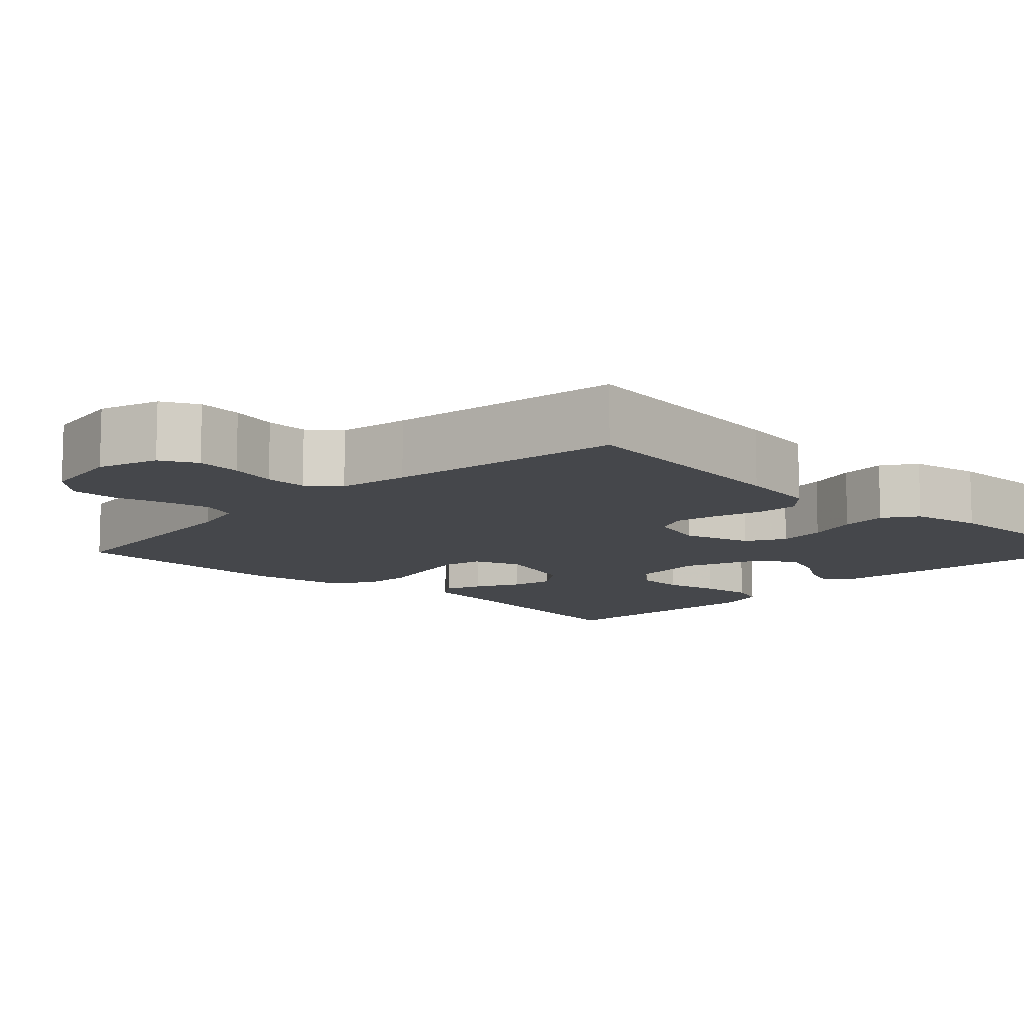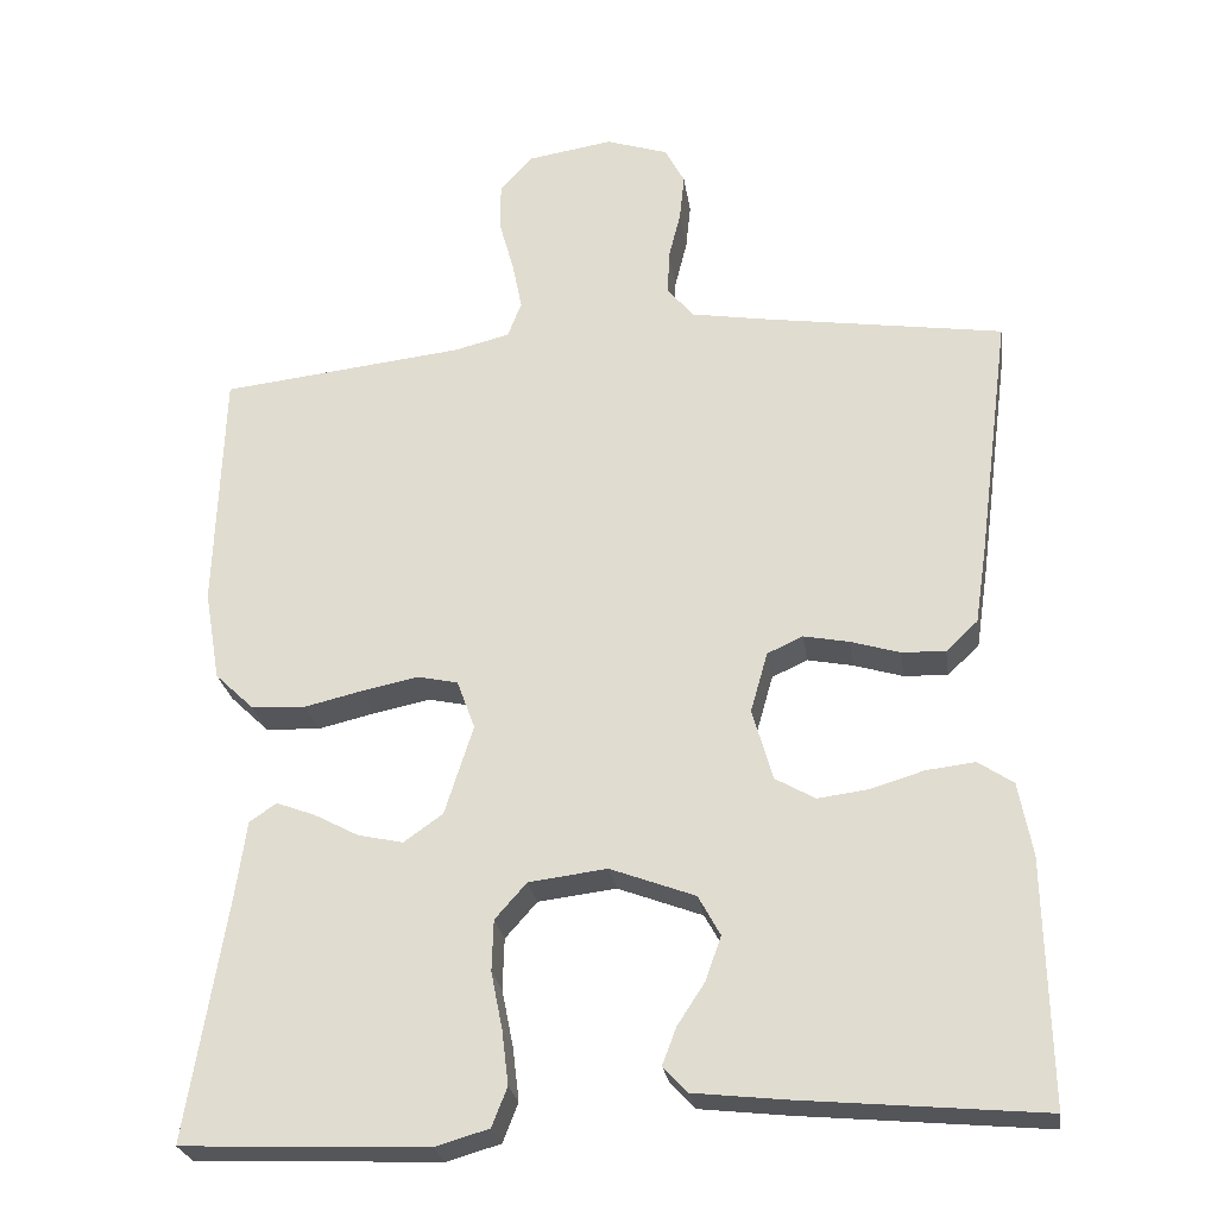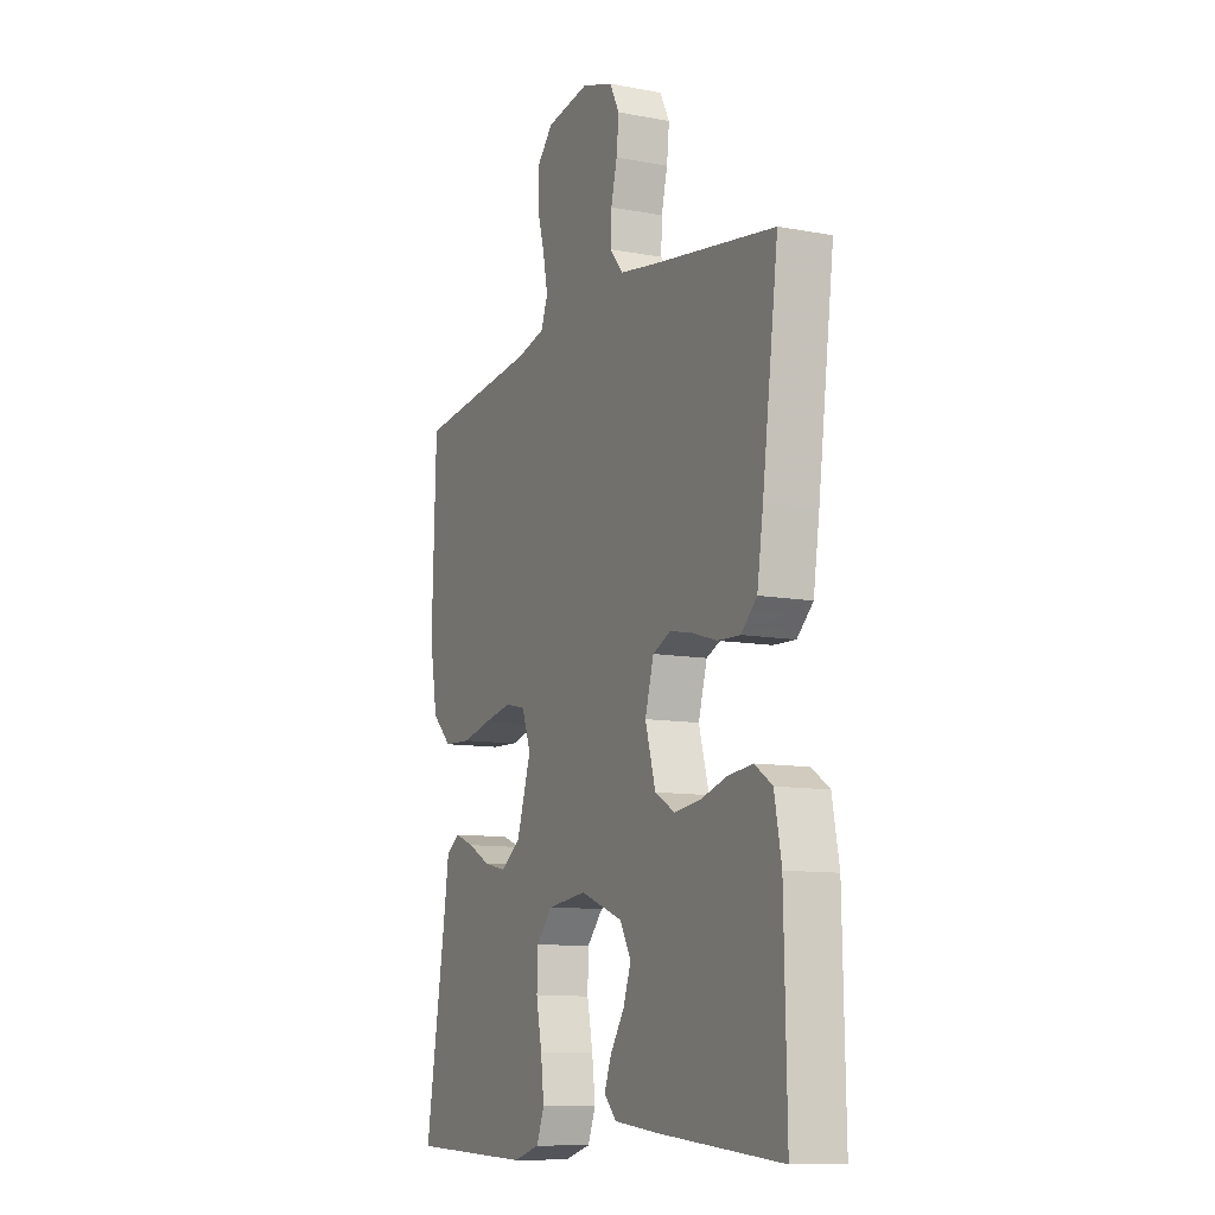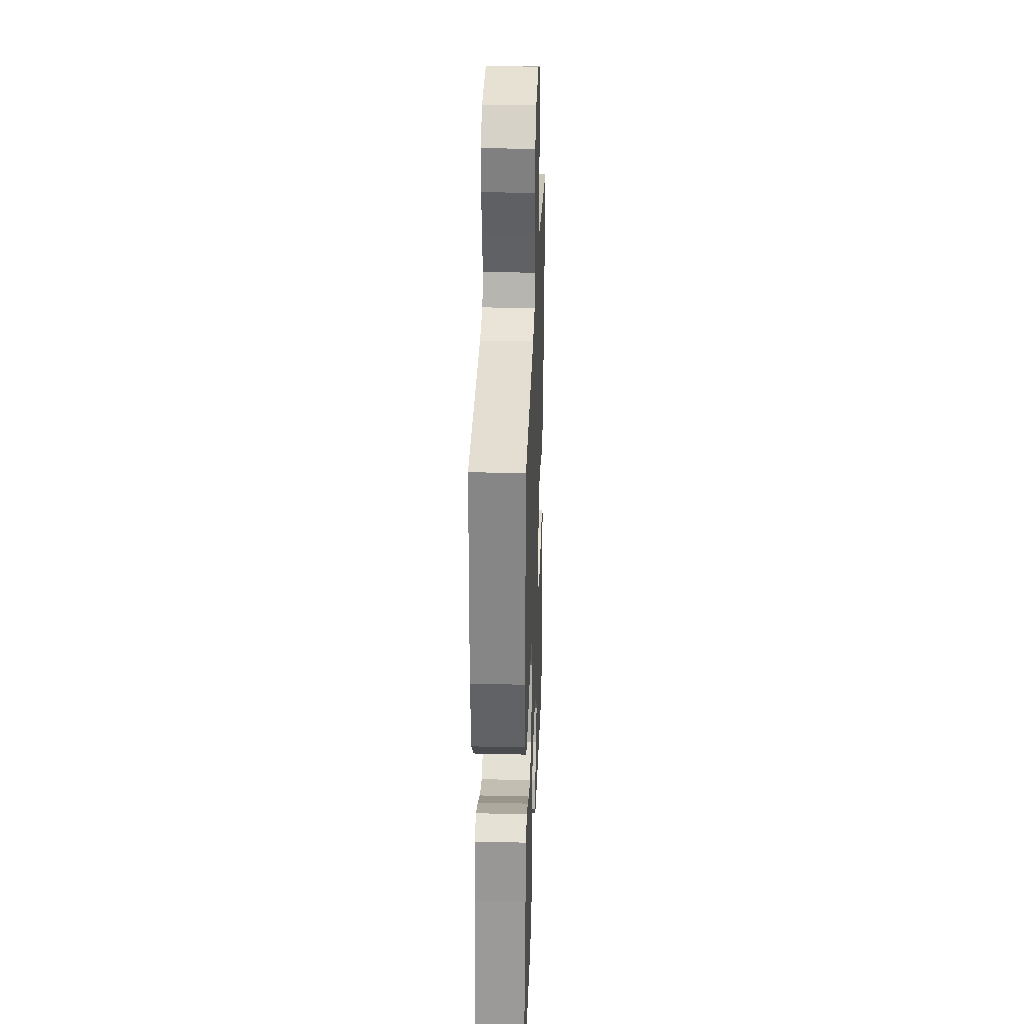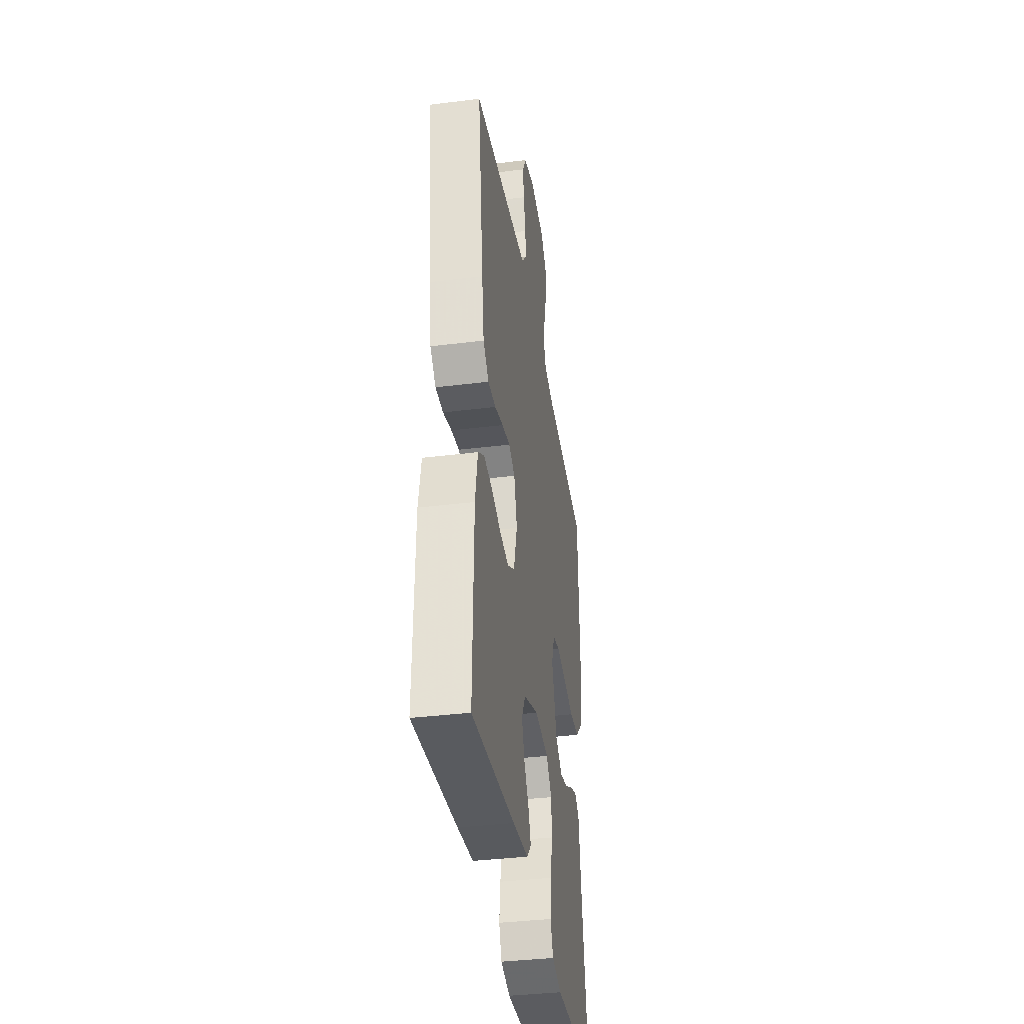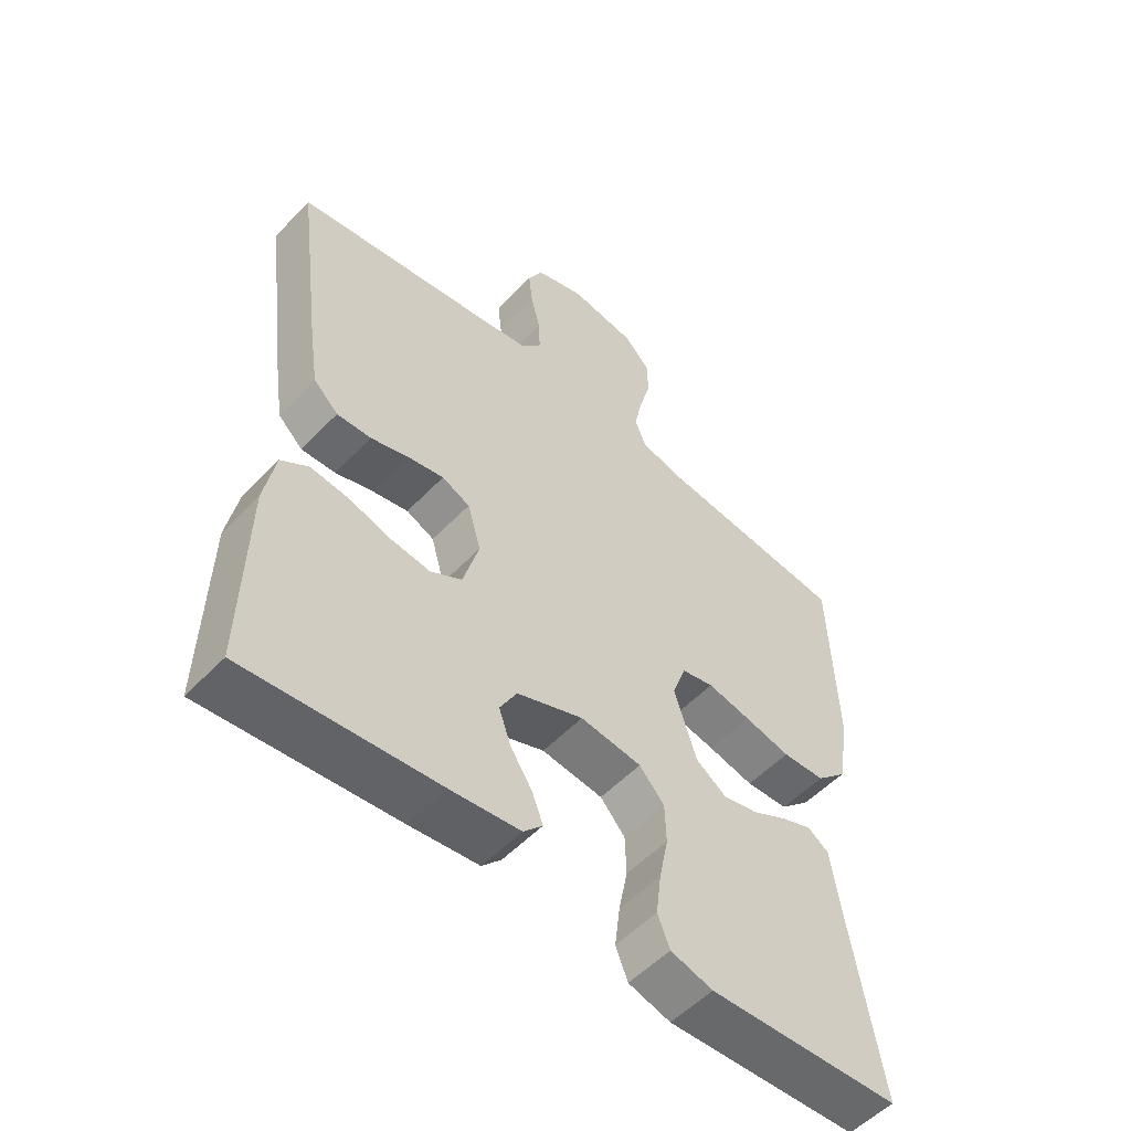
<metadata>
{"format":"obj","ext":"obj","renderer":"f3d","projection":"perspective","resolution":1024,"background":"white","views":[{"elev":-10.6,"azim":46.0,"up":"+Y"},{"elev":-25.6,"azim":8.3,"up":"+Z"},{"elev":-10.4,"azim":64.6,"up":"+Z"},{"elev":29.6,"azim":-87.9,"up":"+Z"},{"elev":-37.3,"azim":99.1,"up":"+Z"},{"elev":-54.0,"azim":137.6,"up":"+Z"}]}
</metadata>
<code>
v 0.5 0.07 -0.5
v 0.2 0.07 -0.473
v 0.091 0.07 -0.461
v 0.061 0.07 -0.429
v 0.078 0.07 -0.384
v 0.112 0.07 -0.332
v 0.131 0.07 -0.278
v 0.104 0.07 -0.229
v 0 0.07 -0.19
v -0.096 0.07 -0.202
v -0.135 0.07 -0.246
v -0.137 0.07 -0.309
v -0.123 0.07 -0.379
v -0.115 0.07 -0.445
v -0.134 0.07 -0.493
v -0.2 0.07 -0.512
v -0.5 0.07 -0.5
v -0.451 0.07 -0.2
v -0.438 0.07 -0.108
v -0.405 0.07 -0.085
v -0.357 0.07 -0.103
v -0.302 0.07 -0.132
v -0.247 0.07 -0.144
v -0.199 0.07 -0.11
v -0.164 0.07 0
v -0.186 0.07 0.06
v -0.236 0.07 0.071
v -0.304 0.07 0.057
v -0.376 0.07 0.04
v -0.443 0.07 0.043
v -0.491 0.07 0.089
v -0.51 0.07 0.2
v -0.5 0.07 0.5
v -0.2 0.07 0.534
v -0.132 0.07 0.551
v -0.115 0.07 0.595
v -0.127 0.07 0.655
v -0.145 0.07 0.72
v -0.145 0.07 0.78
v -0.105 0.07 0.824
v 0 0.07 0.841
v 0.077 0.07 0.816
v 0.101 0.07 0.77
v 0.095 0.07 0.713
v 0.08 0.07 0.653
v 0.078 0.07 0.599
v 0.11 0.07 0.56
v 0.2 0.07 0.545
v 0.5 0.07 0.5
v 0.461 0.07 0.2
v 0.446 0.07 0.1
v 0.407 0.07 0.063
v 0.353 0.07 0.065
v 0.293 0.07 0.083
v 0.237 0.07 0.094
v 0.193 0.07 0.074
v 0.172 0.07 0
v 0.197 0.07 -0.088
v 0.246 0.07 -0.116
v 0.308 0.07 -0.108
v 0.374 0.07 -0.088
v 0.434 0.07 -0.081
v 0.477 0.07 -0.11
v 0.494 0.07 -0.2
v 0.5 0 -0.5
v 0.2 0 -0.473
v 0.091 0 -0.461
v 0.061 0 -0.429
v 0.078 0 -0.384
v 0.112 0 -0.332
v 0.131 0 -0.278
v 0.104 0 -0.229
v 0 0 -0.19
v -0.096 0 -0.202
v -0.135 0 -0.246
v -0.137 0 -0.309
v -0.123 0 -0.379
v -0.115 0 -0.445
v -0.134 0 -0.493
v -0.2 0 -0.512
v -0.5 0 -0.5
v -0.451 0 -0.2
v -0.438 0 -0.108
v -0.405 0 -0.085
v -0.357 0 -0.103
v -0.302 0 -0.132
v -0.247 0 -0.144
v -0.199 0 -0.11
v -0.164 0 0
v -0.186 0 0.06
v -0.236 0 0.071
v -0.304 0 0.057
v -0.376 0 0.04
v -0.443 0 0.043
v -0.491 0 0.089
v -0.51 0 0.2
v -0.5 0 0.5
v -0.2 0 0.534
v -0.132 0 0.551
v -0.115 0 0.595
v -0.127 0 0.655
v -0.145 0 0.72
v -0.145 0 0.78
v -0.105 0 0.824
v 0 0 0.841
v 0.077 0 0.816
v 0.101 0 0.77
v 0.095 0 0.713
v 0.08 0 0.653
v 0.078 0 0.599
v 0.11 0 0.56
v 0.2 0 0.545
v 0.5 0 0.5
v 0.461 0 0.2
v 0.446 0 0.1
v 0.407 0 0.063
v 0.353 0 0.065
v 0.293 0 0.083
v 0.237 0 0.094
v 0.193 0 0.074
v 0.172 0 0
v 0.197 0 -0.088
v 0.246 0 -0.116
v 0.308 0 -0.108
v 0.374 0 -0.088
v 0.434 0 -0.081
v 0.477 0 -0.11
v 0.494 0 -0.2
f 4 5 6
f 3 4 6
f 2 3 6
f 1 2 6
f 64 1 6
f 63 64 6
f 62 63 6
f 61 62 6
f 60 61 6
f 59 60 6 7
f 58 59 7 8
f 57 58 8 9
f 56 57 9 10
f 52 53 54
f 51 52 54
f 50 51 54
f 49 50 54
f 48 49 54
f 47 48 54 55
f 46 47 55 56
f 43 44 45
f 42 43 45
f 41 42 45
f 40 41 45
f 39 40 45
f 38 39 45
f 37 38 45
f 36 37 45 46
f 46 56 10
f 36 46 10
f 35 36 10
f 32 33 34
f 31 32 34
f 30 31 34
f 29 30 34
f 28 29 34
f 27 28 34 35
f 20 21 22
f 19 20 22
f 18 19 22
f 18 22 23
f 17 18 23
f 16 17 23
f 15 16 23
f 14 15 23
f 13 14 23
f 12 13 23
f 11 12 23 24
f 26 27 35
f 25 26 35
f 25 35 10 11
f 11 24 25
f 70 69 68
f 70 68 67
f 70 67 66
f 70 66 65
f 70 65 128
f 70 128 127
f 70 127 126
f 70 126 125
f 70 125 124
f 71 70 124 123
f 72 71 123 122
f 73 72 122 121
f 74 73 121 120
f 118 117 116
f 118 116 115
f 118 115 114
f 118 114 113
f 118 113 112
f 119 118 112 111
f 120 119 111 110
f 109 108 107
f 109 107 106
f 109 106 105
f 109 105 104
f 109 104 103
f 109 103 102
f 109 102 101
f 110 109 101 100
f 74 120 110
f 74 110 100
f 74 100 99
f 98 97 96
f 98 96 95
f 98 95 94
f 98 94 93
f 98 93 92
f 99 98 92 91
f 86 85 84
f 86 84 83
f 86 83 82
f 87 86 82
f 87 82 81
f 87 81 80
f 87 80 79
f 87 79 78
f 87 78 77
f 87 77 76
f 88 87 76 75
f 99 91 90
f 99 90 89
f 75 74 99 89
f 89 88 75
f 1 65 66 2
f 2 66 67 3
f 3 67 68 4
f 4 68 69 5
f 5 69 70 6
f 6 70 71 7
f 7 71 72 8
f 8 72 73 9
f 9 73 74 10
f 10 74 75 11
f 11 75 76 12
f 12 76 77 13
f 13 77 78 14
f 14 78 79 15
f 15 79 80 16
f 16 80 81 17
f 17 81 82 18
f 18 82 83 19
f 19 83 84 20
f 20 84 85 21
f 21 85 86 22
f 22 86 87 23
f 23 87 88 24
f 24 88 89 25
f 25 89 90 26
f 26 90 91 27
f 27 91 92 28
f 28 92 93 29
f 29 93 94 30
f 30 94 95 31
f 31 95 96 32
f 32 96 97 33
f 33 97 98 34
f 34 98 99 35
f 35 99 100 36
f 36 100 101 37
f 37 101 102 38
f 38 102 103 39
f 39 103 104 40
f 40 104 105 41
f 41 105 106 42
f 42 106 107 43
f 43 107 108 44
f 44 108 109 45
f 45 109 110 46
f 46 110 111 47
f 47 111 112 48
f 48 112 113 49
f 49 113 114 50
f 50 114 115 51
f 51 115 116 52
f 52 116 117 53
f 53 117 118 54
f 54 118 119 55
f 55 119 120 56
f 56 120 121 57
f 57 121 122 58
f 58 122 123 59
f 59 123 124 60
f 60 124 125 61
f 61 125 126 62
f 62 126 127 63
f 63 127 128 64
f 64 128 65 1

</code>
